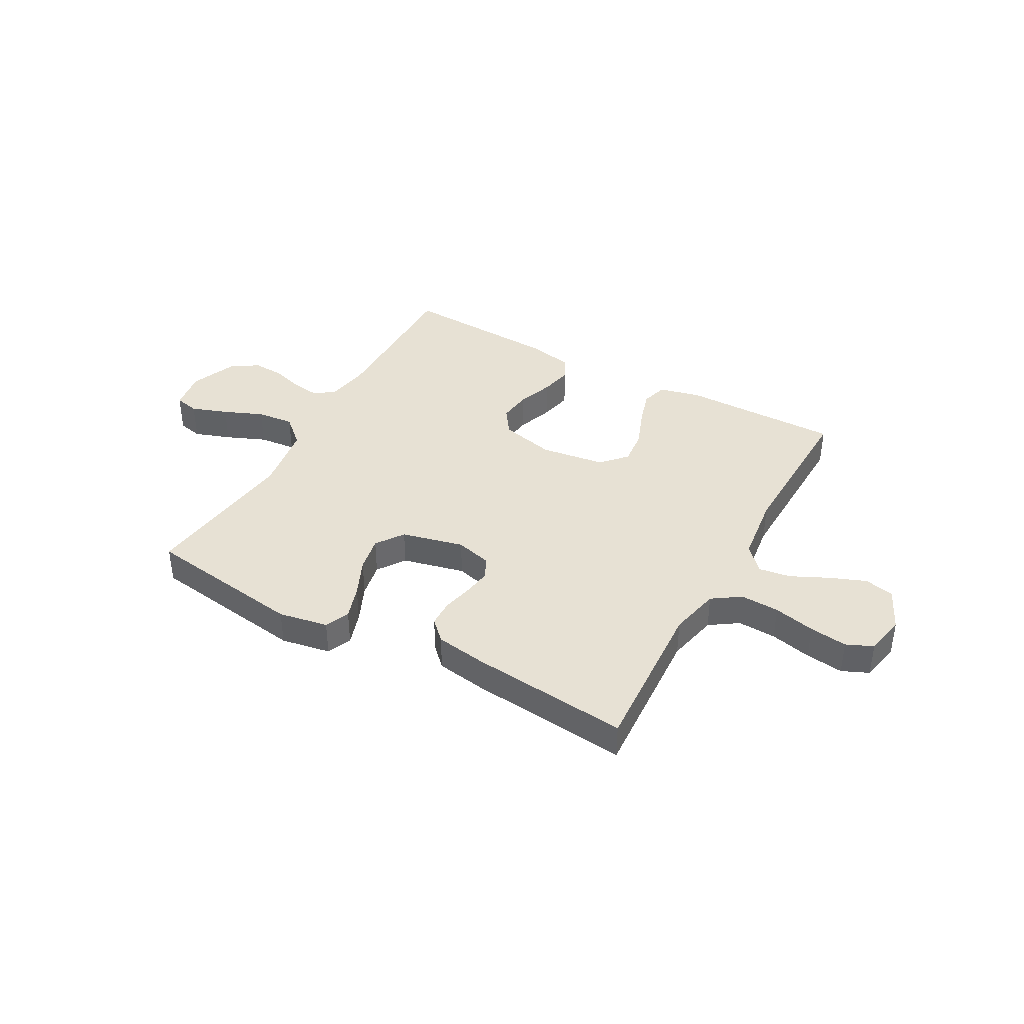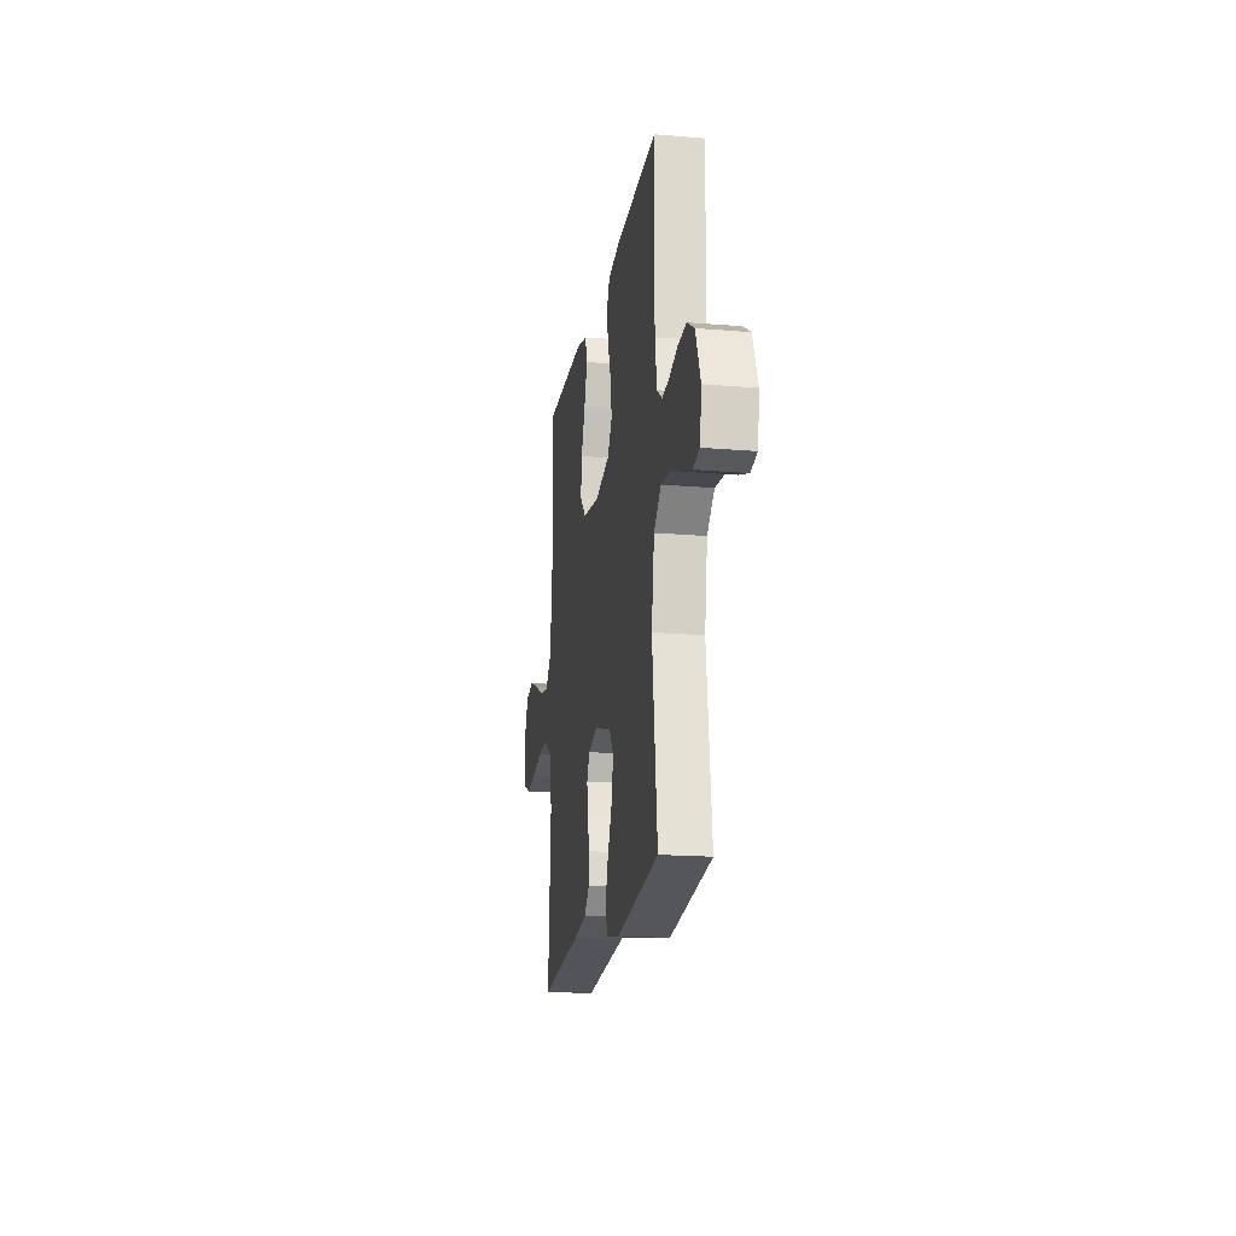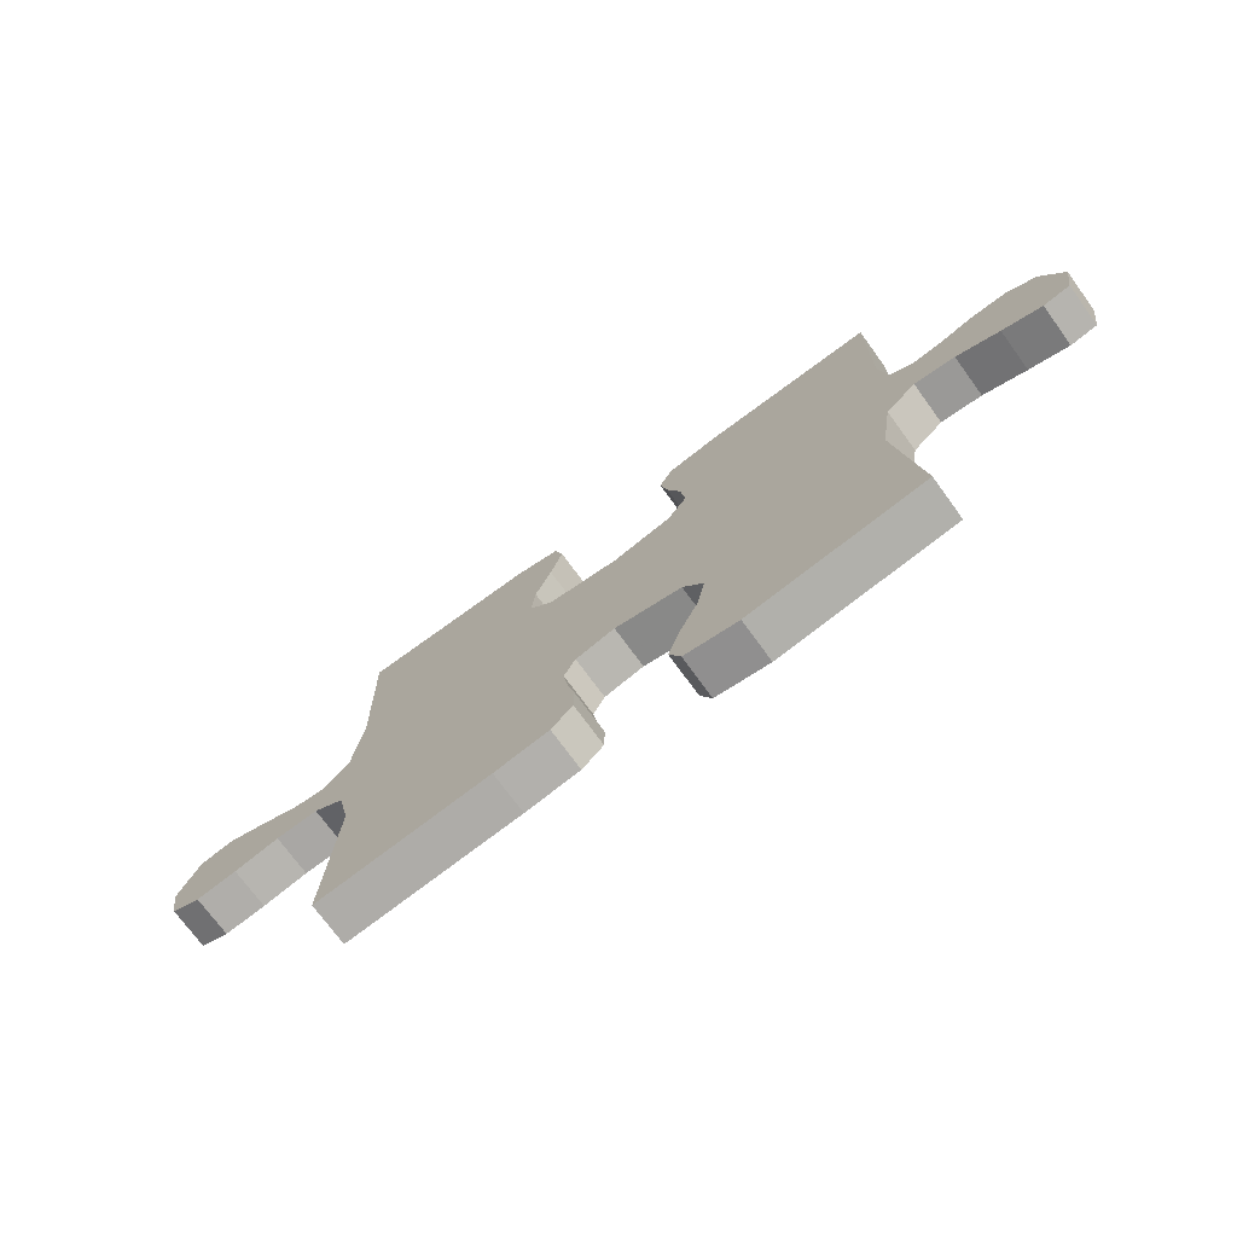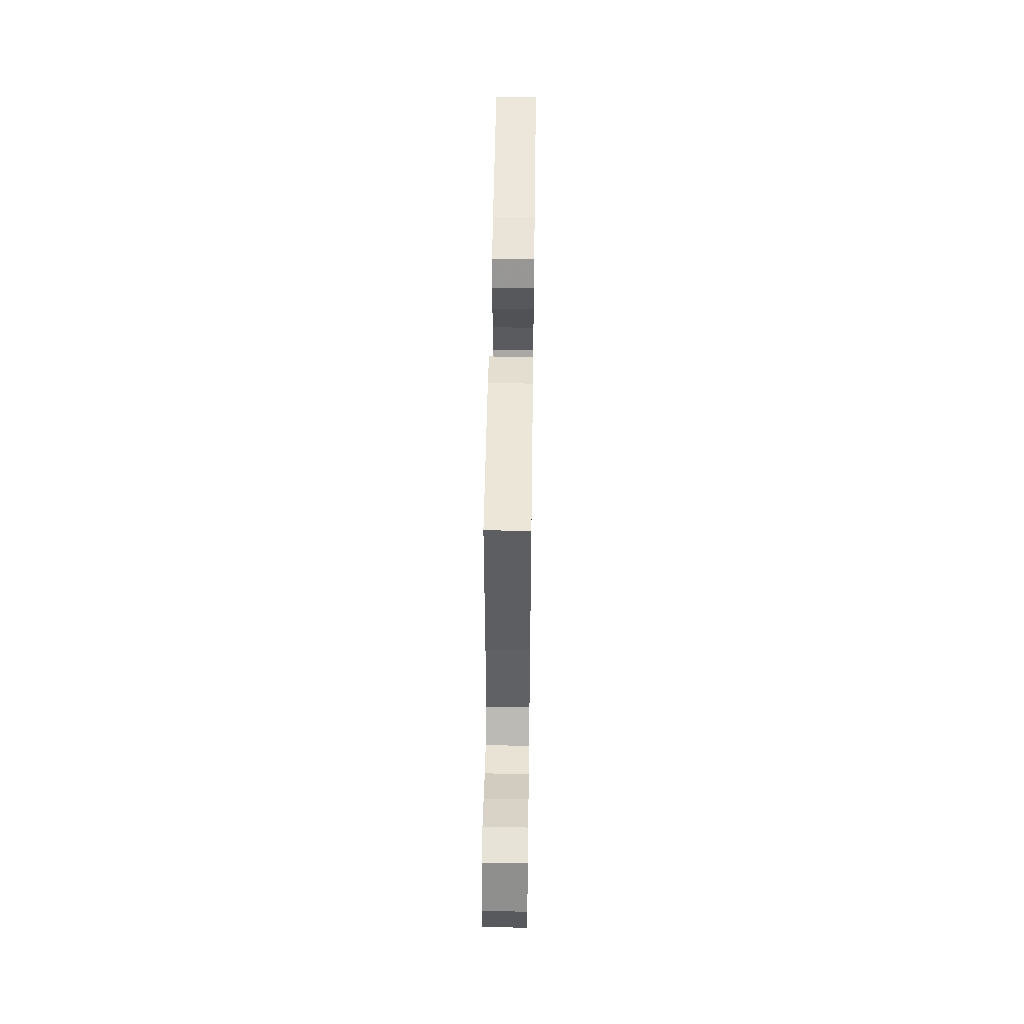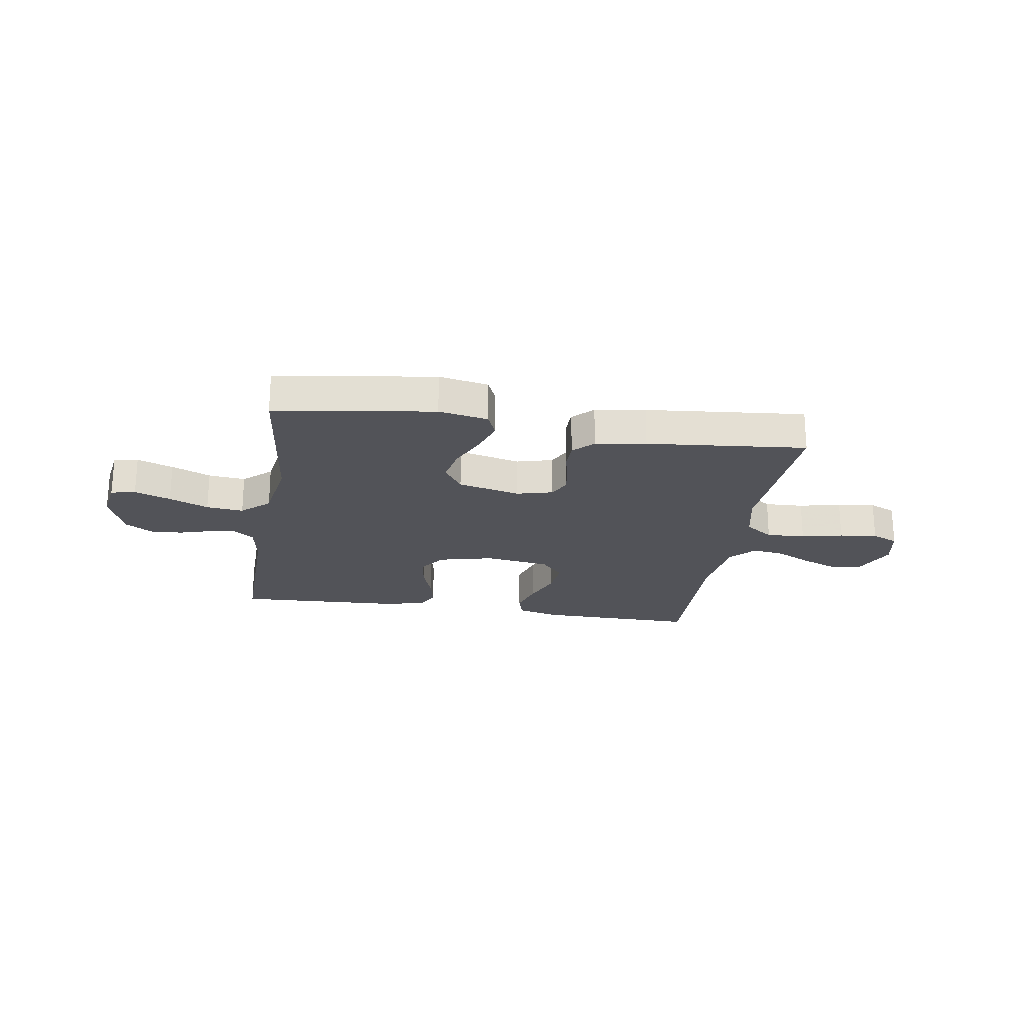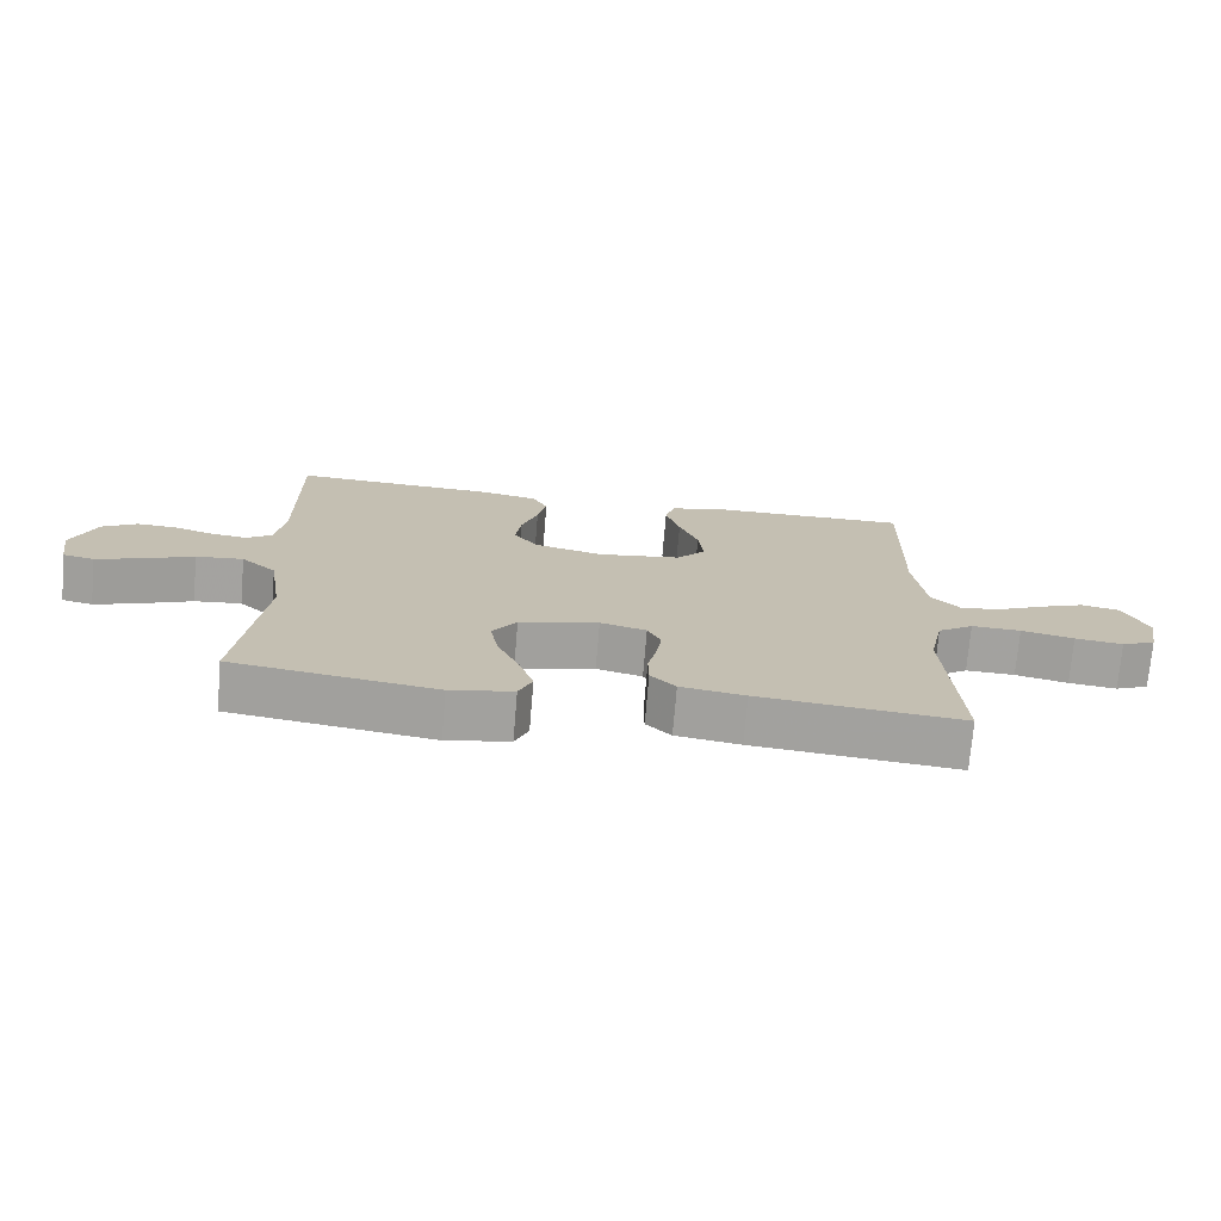
<metadata>
{"format":"obj","ext":"obj","renderer":"f3d","projection":"perspective","resolution":1024,"background":"white","views":[{"elev":39.5,"azim":-151.0,"up":"+Y"},{"elev":-18.2,"azim":80.7,"up":"+Z"},{"elev":-73.1,"azim":36.1,"up":"+Z"},{"elev":49.5,"azim":-89.2,"up":"+Z"},{"elev":-22.7,"azim":170.8,"up":"+Y"},{"elev":-72.8,"azim":175.2,"up":"+Z"}]}
</metadata>
<code>
v -0.5 0.07 -0.5
v -0.482 0.07 -0.2
v -0.503 0.07 -0.104
v -0.556 0.07 -0.068
v -0.629 0.07 -0.071
v -0.707 0.07 -0.089
v -0.778 0.07 -0.098
v -0.828 0.07 -0.076
v -0.843 0.07 0
v -0.806 0.07 0.08
v -0.75 0.07 0.092
v -0.682 0.07 0.065
v -0.613 0.07 0.032
v -0.553 0.07 0.023
v -0.51 0.07 0.069
v -0.493 0.07 0.2
v -0.5 0.07 0.5
v -0.2 0.07 0.498
v -0.123 0.07 0.479
v -0.109 0.07 0.43
v -0.13 0.07 0.362
v -0.158 0.07 0.29
v -0.165 0.07 0.223
v -0.122 0.07 0.176
v 0 0.07 0.159
v 0.103 0.07 0.184
v 0.137 0.07 0.233
v 0.129 0.07 0.296
v 0.105 0.07 0.364
v 0.092 0.07 0.424
v 0.115 0.07 0.468
v 0.2 0.07 0.485
v 0.5 0.07 0.5
v 0.497 0.07 0.2
v 0.511 0.07 0.118
v 0.548 0.07 0.091
v 0.6 0.07 0.098
v 0.659 0.07 0.116
v 0.719 0.07 0.12
v 0.77 0.07 0.089
v 0.806 0.07 0
v 0.794 0.07 -0.076
v 0.748 0.07 -0.086
v 0.68 0.07 -0.062
v 0.606 0.07 -0.031
v 0.536 0.07 -0.024
v 0.484 0.07 -0.071
v 0.464 0.07 -0.2
v 0.5 0.07 -0.5
v 0.2 0.07 -0.544
v 0.107 0.07 -0.527
v 0.087 0.07 -0.481
v 0.108 0.07 -0.417
v 0.14 0.07 -0.346
v 0.153 0.07 -0.279
v 0.117 0.07 -0.227
v 0 0.07 -0.199
v -0.068 0.07 -0.217
v -0.088 0.07 -0.257
v -0.08 0.07 -0.31
v -0.067 0.07 -0.367
v -0.068 0.07 -0.418
v -0.105 0.07 -0.455
v -0.2 0.07 -0.47
v -0.5 0 -0.5
v -0.482 0 -0.2
v -0.503 0 -0.104
v -0.556 0 -0.068
v -0.629 0 -0.071
v -0.707 0 -0.089
v -0.778 0 -0.098
v -0.828 0 -0.076
v -0.843 0 0
v -0.806 0 0.08
v -0.75 0 0.092
v -0.682 0 0.065
v -0.613 0 0.032
v -0.553 0 0.023
v -0.51 0 0.069
v -0.493 0 0.2
v -0.5 0 0.5
v -0.2 0 0.498
v -0.123 0 0.479
v -0.109 0 0.43
v -0.13 0 0.362
v -0.158 0 0.29
v -0.165 0 0.223
v -0.122 0 0.176
v 0 0 0.159
v 0.103 0 0.184
v 0.137 0 0.233
v 0.129 0 0.296
v 0.105 0 0.364
v 0.092 0 0.424
v 0.115 0 0.468
v 0.2 0 0.485
v 0.5 0 0.5
v 0.497 0 0.2
v 0.511 0 0.118
v 0.548 0 0.091
v 0.6 0 0.098
v 0.659 0 0.116
v 0.719 0 0.12
v 0.77 0 0.089
v 0.806 0 0
v 0.794 0 -0.076
v 0.748 0 -0.086
v 0.68 0 -0.062
v 0.606 0 -0.031
v 0.536 0 -0.024
v 0.484 0 -0.071
v 0.464 0 -0.2
v 0.5 0 -0.5
v 0.2 0 -0.544
v 0.107 0 -0.527
v 0.087 0 -0.481
v 0.108 0 -0.417
v 0.14 0 -0.346
v 0.153 0 -0.279
v 0.117 0 -0.227
v 0 0 -0.199
v -0.068 0 -0.217
v -0.088 0 -0.257
v -0.08 0 -0.31
v -0.067 0 -0.367
v -0.068 0 -0.418
v -0.105 0 -0.455
v -0.2 0 -0.47
f 64 1 2
f 63 64 2
f 62 63 2
f 61 62 2
f 60 61 2
f 59 60 2 3
f 58 59 3 4
f 57 58 4
f 52 53 54
f 51 52 54
f 50 51 54
f 49 50 54
f 48 49 54
f 47 48 54 55
f 46 47 55 56
f 43 44 45
f 42 43 45
f 41 42 45
f 40 41 45
f 39 40 45
f 38 39 45
f 37 38 45
f 36 37 45 46
f 46 56 57
f 36 46 57
f 35 36 57
f 32 33 34
f 31 32 34
f 30 31 34
f 29 30 34
f 28 29 34
f 27 28 34 35
f 20 21 22
f 19 20 22
f 18 19 22
f 17 18 22
f 16 17 22
f 15 16 22 23
f 14 15 23 24
f 11 12 13
f 10 11 13
f 9 10 13
f 8 9 13
f 7 8 13
f 6 7 13
f 5 6 13
f 4 5 13 14
f 14 24 25
f 4 14 25
f 57 4 25
f 26 27 35 57
f 25 26 57
f 66 65 128
f 66 128 127
f 66 127 126
f 66 126 125
f 66 125 124
f 67 66 124 123
f 68 67 123 122
f 68 122 121
f 118 117 116
f 118 116 115
f 118 115 114
f 118 114 113
f 118 113 112
f 119 118 112 111
f 120 119 111 110
f 109 108 107
f 109 107 106
f 109 106 105
f 109 105 104
f 109 104 103
f 109 103 102
f 109 102 101
f 110 109 101 100
f 121 120 110
f 121 110 100
f 121 100 99
f 98 97 96
f 98 96 95
f 98 95 94
f 98 94 93
f 98 93 92
f 99 98 92 91
f 86 85 84
f 86 84 83
f 86 83 82
f 86 82 81
f 86 81 80
f 87 86 80 79
f 88 87 79 78
f 77 76 75
f 77 75 74
f 77 74 73
f 77 73 72
f 77 72 71
f 77 71 70
f 77 70 69
f 78 77 69 68
f 89 88 78
f 89 78 68
f 89 68 121
f 121 99 91 90
f 121 90 89
f 1 65 66 2
f 2 66 67 3
f 3 67 68 4
f 4 68 69 5
f 5 69 70 6
f 6 70 71 7
f 7 71 72 8
f 8 72 73 9
f 9 73 74 10
f 10 74 75 11
f 11 75 76 12
f 12 76 77 13
f 13 77 78 14
f 14 78 79 15
f 15 79 80 16
f 16 80 81 17
f 17 81 82 18
f 18 82 83 19
f 19 83 84 20
f 20 84 85 21
f 21 85 86 22
f 22 86 87 23
f 23 87 88 24
f 24 88 89 25
f 25 89 90 26
f 26 90 91 27
f 27 91 92 28
f 28 92 93 29
f 29 93 94 30
f 30 94 95 31
f 31 95 96 32
f 32 96 97 33
f 33 97 98 34
f 34 98 99 35
f 35 99 100 36
f 36 100 101 37
f 37 101 102 38
f 38 102 103 39
f 39 103 104 40
f 40 104 105 41
f 41 105 106 42
f 42 106 107 43
f 43 107 108 44
f 44 108 109 45
f 45 109 110 46
f 46 110 111 47
f 47 111 112 48
f 48 112 113 49
f 49 113 114 50
f 50 114 115 51
f 51 115 116 52
f 52 116 117 53
f 53 117 118 54
f 54 118 119 55
f 55 119 120 56
f 56 120 121 57
f 57 121 122 58
f 58 122 123 59
f 59 123 124 60
f 60 124 125 61
f 61 125 126 62
f 62 126 127 63
f 63 127 128 64
f 64 128 65 1

</code>
